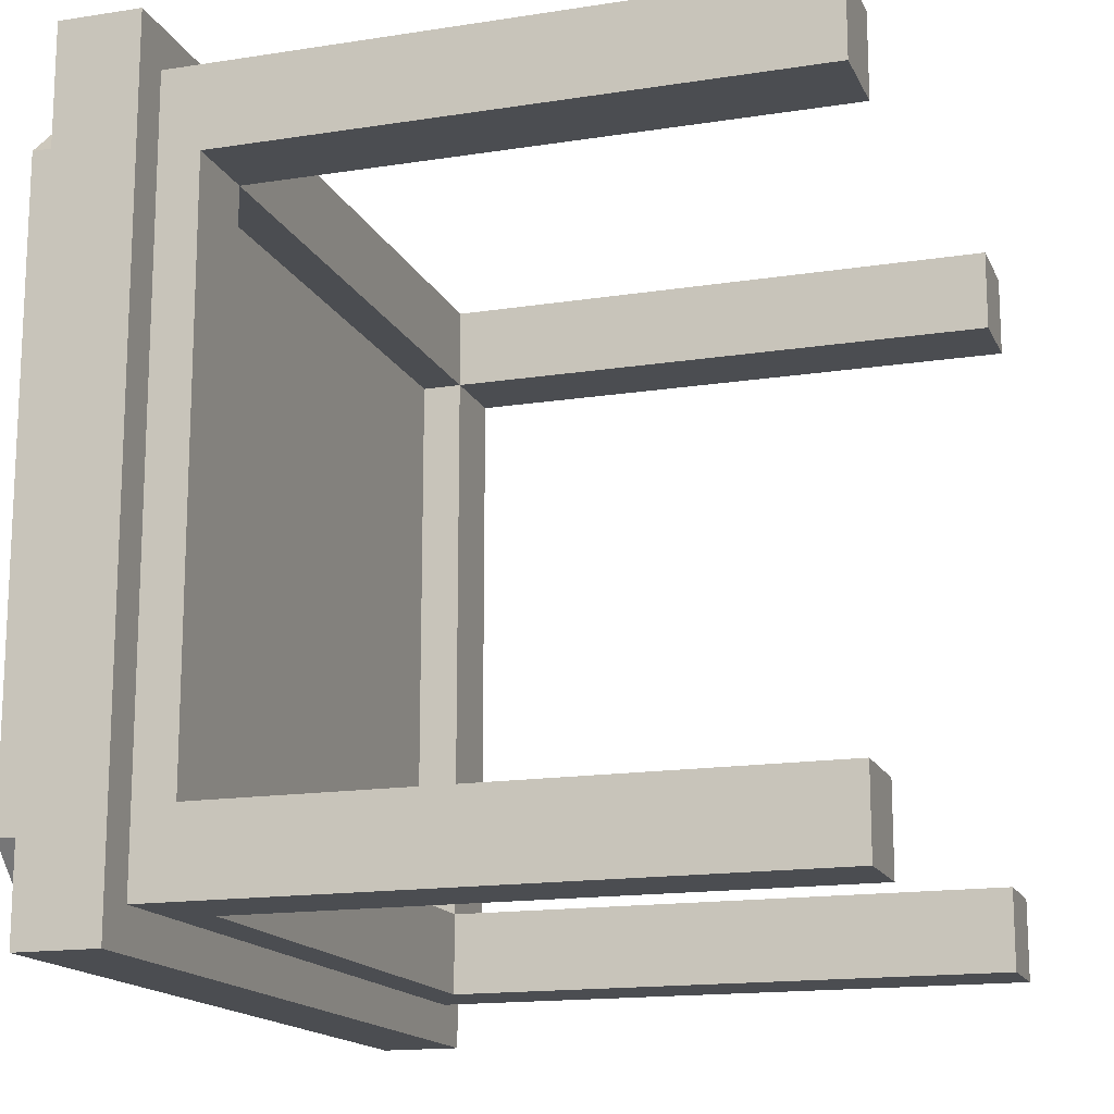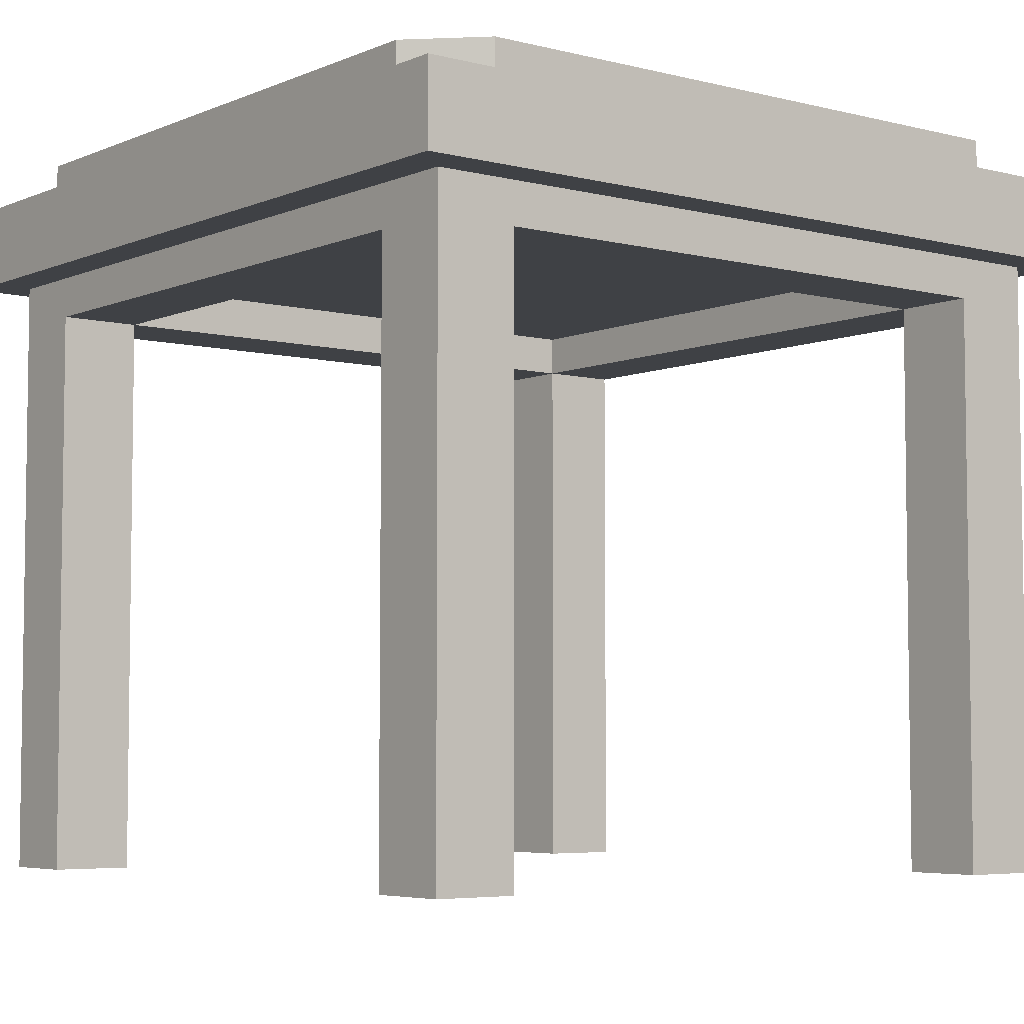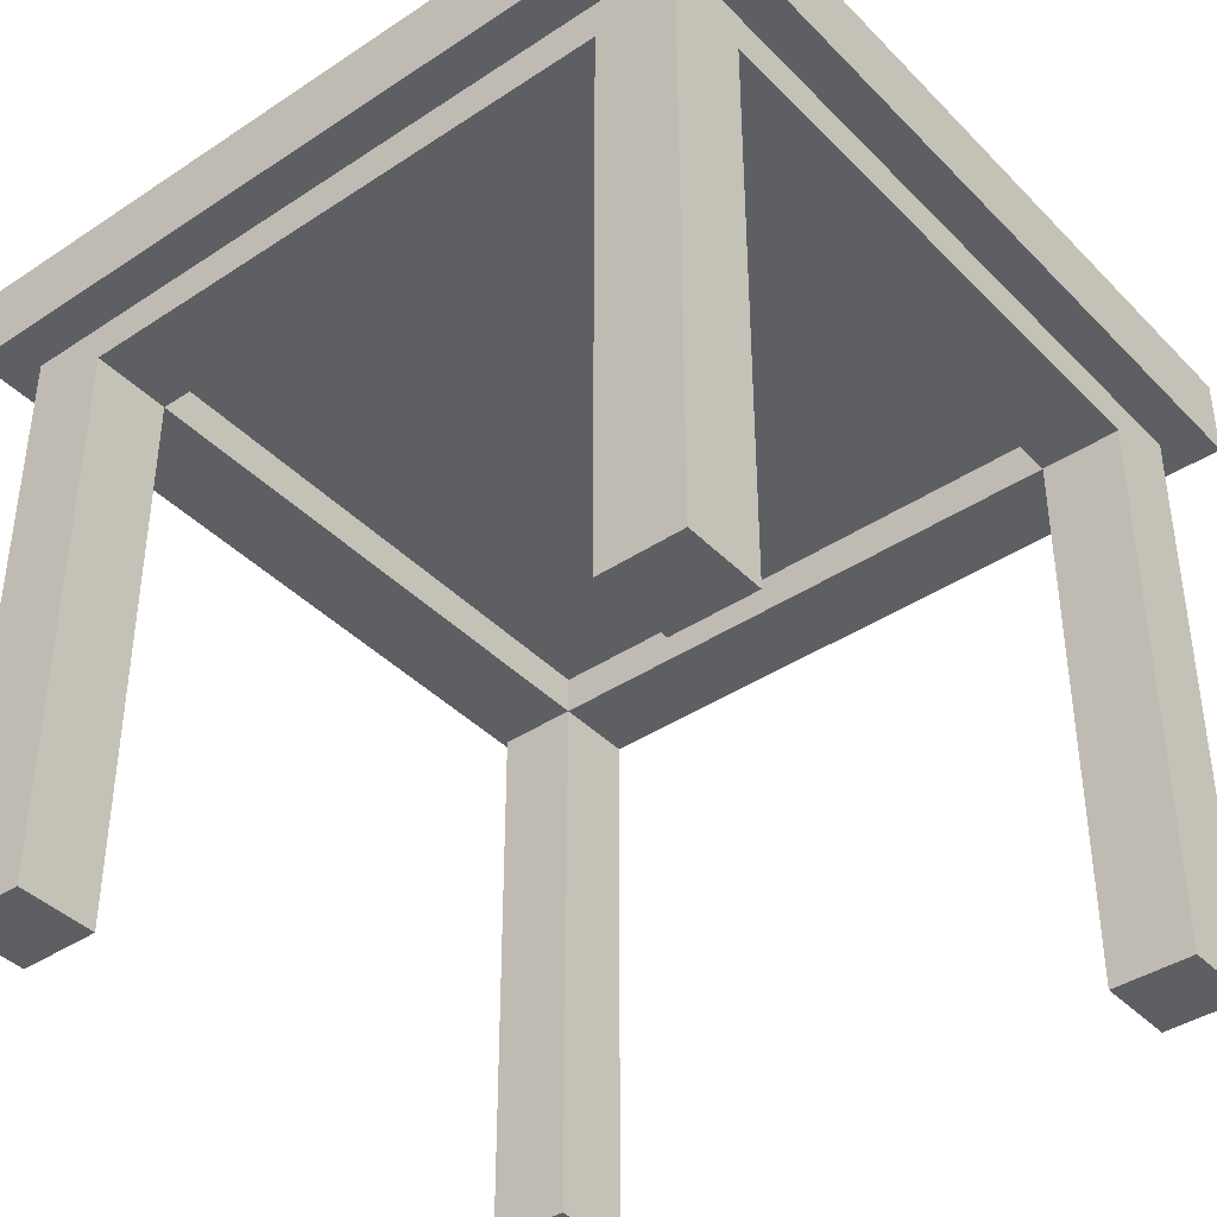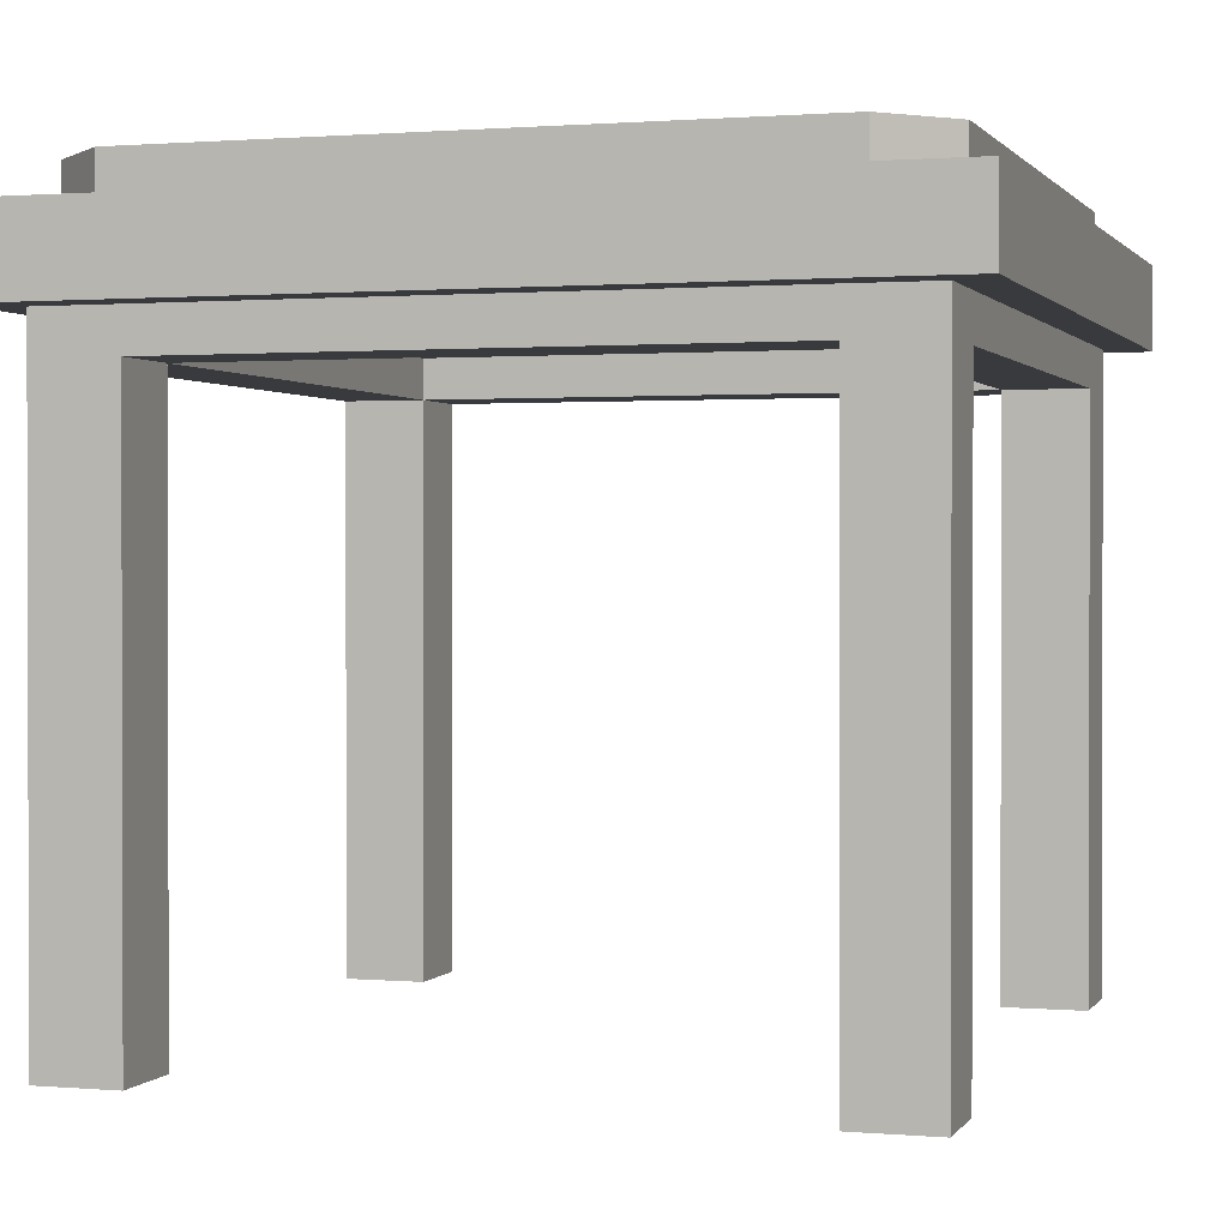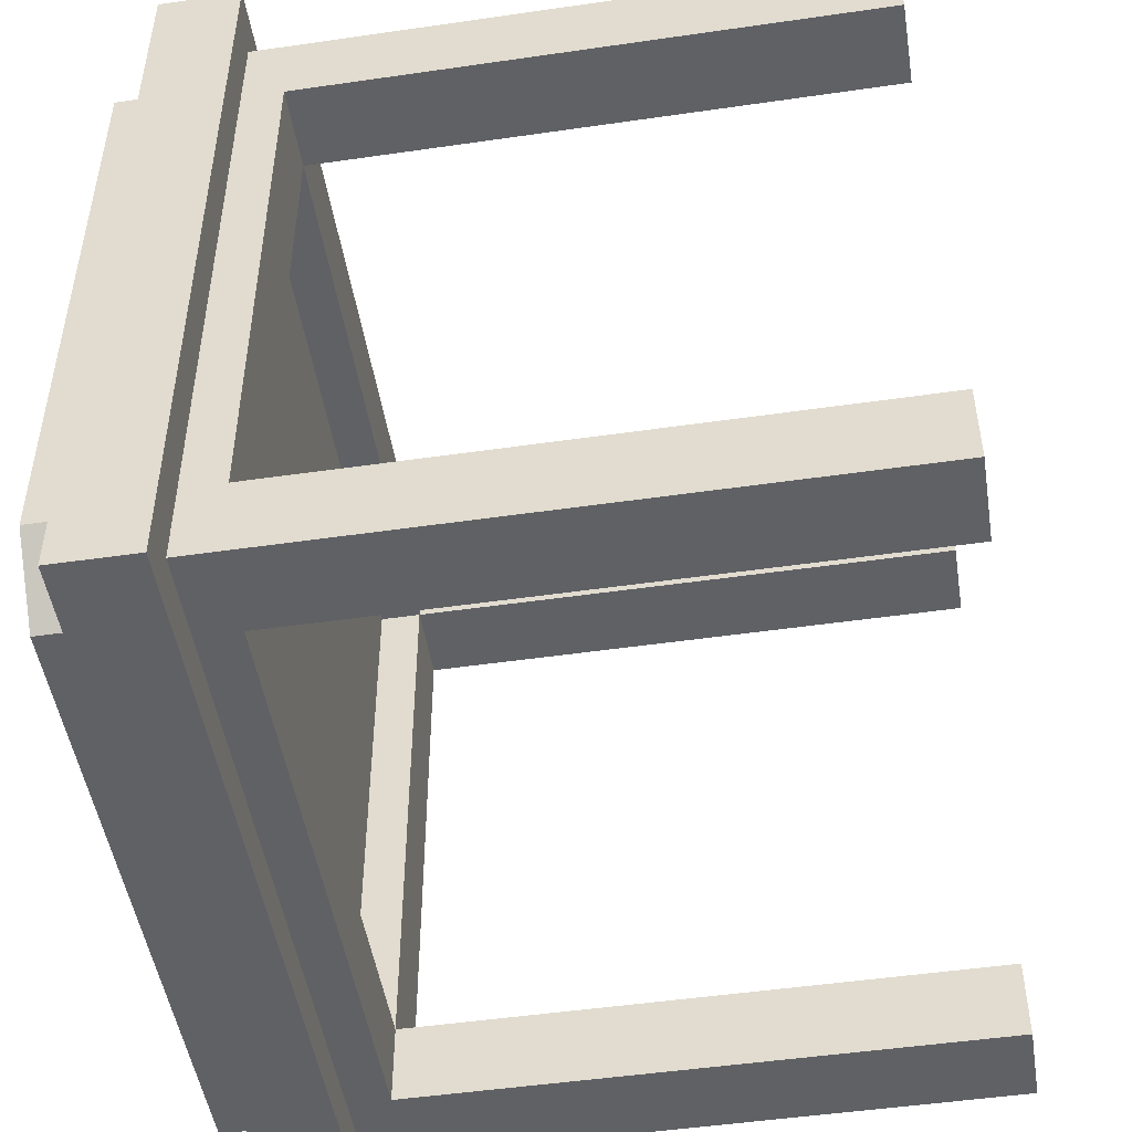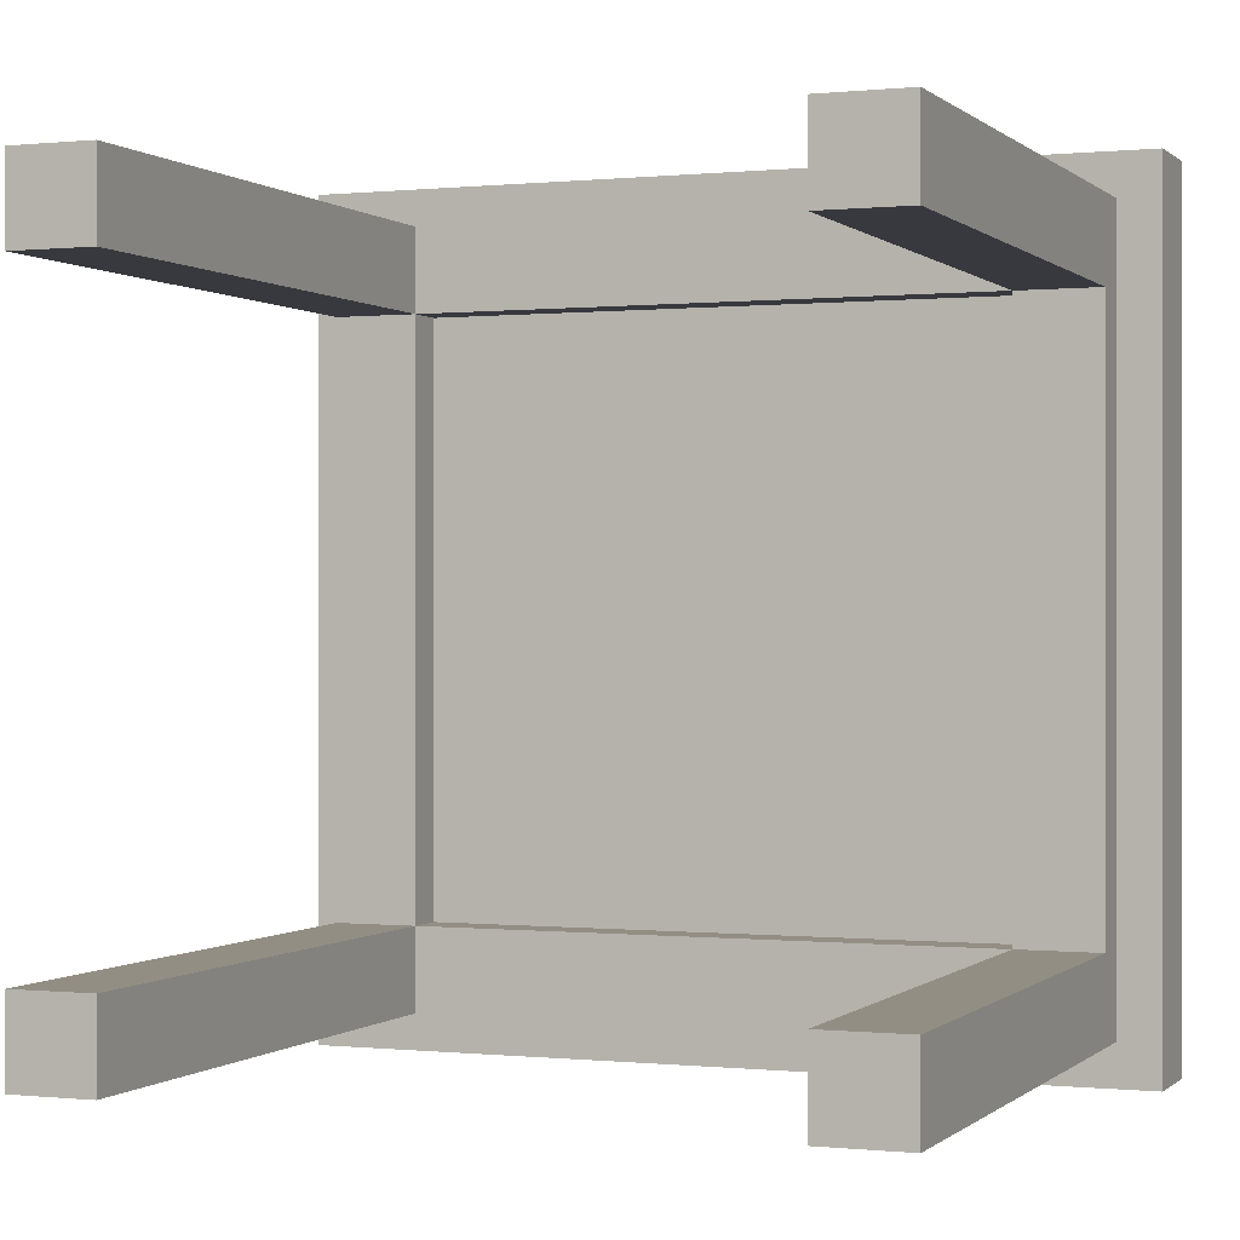
<metadata>
{"format":"obj","ext":"obj","renderer":"f3d","projection":"perspective","resolution":1024,"background":"white","views":[{"elev":-15.6,"azim":-71.8,"up":"+Z"},{"elev":-5.3,"azim":-128.1,"up":"+Y"},{"elev":-40.3,"azim":-140.8,"up":"+Y"},{"elev":0.9,"azim":-162.6,"up":"+Y"},{"elev":-49.3,"azim":-80.9,"up":"+Z"},{"elev":0.0,"azim":21.5,"up":"+Z"}]}
</metadata>
<code>
g Mesh1 Model
v 0 0.2 -0
v 0.09769 0.2 -0.2477
v 0 0.2 -2
f 1 2 3
v 0.2625 0.2 -0.09769
f 2 1 4
v 2 0.2 -0
f 4 1 5
v 0 0 -0
v 2 0 -0
f 1 6 7 5
v 0 0 -2
f 1 3 8 6
v 2 0 -2
v 2 0.2 -2
f 9 8 3 10
v 0.1 0 -1.9
f 11 8 9
f 8 11 6
v 0.1 0 -0.1
f 12 6 11
f 6 12 7
v 0.3 0 -0.1
f 7 12 13
v 0.1 -1.5 -0.1
v 0.3 -1.5 -0.1
v 0.3 -0.1 -0.1
f 13 12 14 15 16
v 0.1 0 -0.3
v 0.1 -0.1 -0.3
v 0.1 -1.5 -0.3
f 12 17 18 19 14
v 0.1 0 -1.7
f 12 20 17
f 12 11 20
v 0.1 -1.5 -1.9
v 0.1 -1.5 -1.7
v 0.1 -0.1 -1.7
f 20 11 21 22 23
v 0.3 0 -1.9
v 0.3 -0.1 -1.9
v 0.3 -1.5 -1.9
f 11 24 25 26 21
f 11 9 24
v 1.7 0 -1.9
f 24 9 27
v 1.9 0 -1.9
f 27 9 28
v 1.9 0 -1.7
f 28 9 29
v 1.9 0 -0.3
f 29 9 30
v 1.9 0 -0.1
f 30 9 31
f 7 31 9
v 1.7 0 -0.1
f 7 32 31
f 7 13 32
v 1.7 -0.1 -0.1
f 32 13 16 33
v 1.7 -0.1 -0.3
v 0.3 -0.1 -0.3
f 34 33 16 35
v 1.7 -1.5 -0.1
v 1.7 -1.5 -0.3
f 36 33 34 37
v 1.9 -1.5 -0.1
f 31 32 33 36 38
v 1.9 -1.5 -0.3
f 39 38 36 37
v 1.9 -0.1 -0.3
f 30 31 38 39 40
f 37 34 40 39
v 1.7 -0.1 -1.7
v 1.9 -0.1 -1.7
f 34 41 42 40
v 1.7 0 -0.3
v 1.7 0 -1.7
f 43 44 41 34
v 0.3 0 -0.3
v 0.3 0 -1.7
f 44 43 45 46
f 45 43 34 35
v 0.3 -0.1 -1.7
f 46 45 35 47
f 47 35 18 23
v 0.3 -1.5 -0.3
f 48 19 18 35
f 19 48 15 14
f 48 35 16 15
f 17 20 23 18
v 0.3 -1.5 -1.7
f 49 47 23 22
f 49 26 25 47
f 26 49 22 21
v 1.7 -0.1 -1.9
f 25 50 41 47
f 24 27 50 25
v 1.9 -1.5 -1.9
v 1.7 -1.5 -1.9
f 27 28 51 52 50
v 1.9 -1.5 -1.7
f 28 29 42 53 51
f 29 30 40 42
v 1.7 -1.5 -1.7
f 53 42 41 54
f 54 41 50 52
f 52 51 53 54
f 44 46 47 41
f 7 9 10 5
v 1.902 0.2 -1.752
f 10 55 5
v 1.752 0.2 -1.902
f 10 56 55
v 0.2477 0.2 -1.902
f 10 57 56
f 3 57 10
v 0.09769 0.2 -1.752
f 57 3 58
f 58 3 2
v 0.09769 0.3 -0.2477
v 0.09769 0.3 -1.752
f 58 2 59 60
v 1.902 0.2 -0.2477
v 1.752 0.2 -0.09769
f 61 55 56 57 58 2 4 62
f 61 5 55
f 62 5 61
f 4 5 62
v 1.752 0.3 -0.09769
v 0.2625 0.3 -0.09769
f 4 62 63 64
v 1.902 0.3 -0.2477
f 62 61 65 63
v 1.902 0.3 -1.752
f 66 65 61 55
v 1.752 0.3 -1.902
v 0.2477 0.3 -1.902
f 64 63 65 66 67 68 60 59
f 55 56 67 66
f 56 57 68 67
f 57 58 60 68
f 2 4 64 59

</code>
